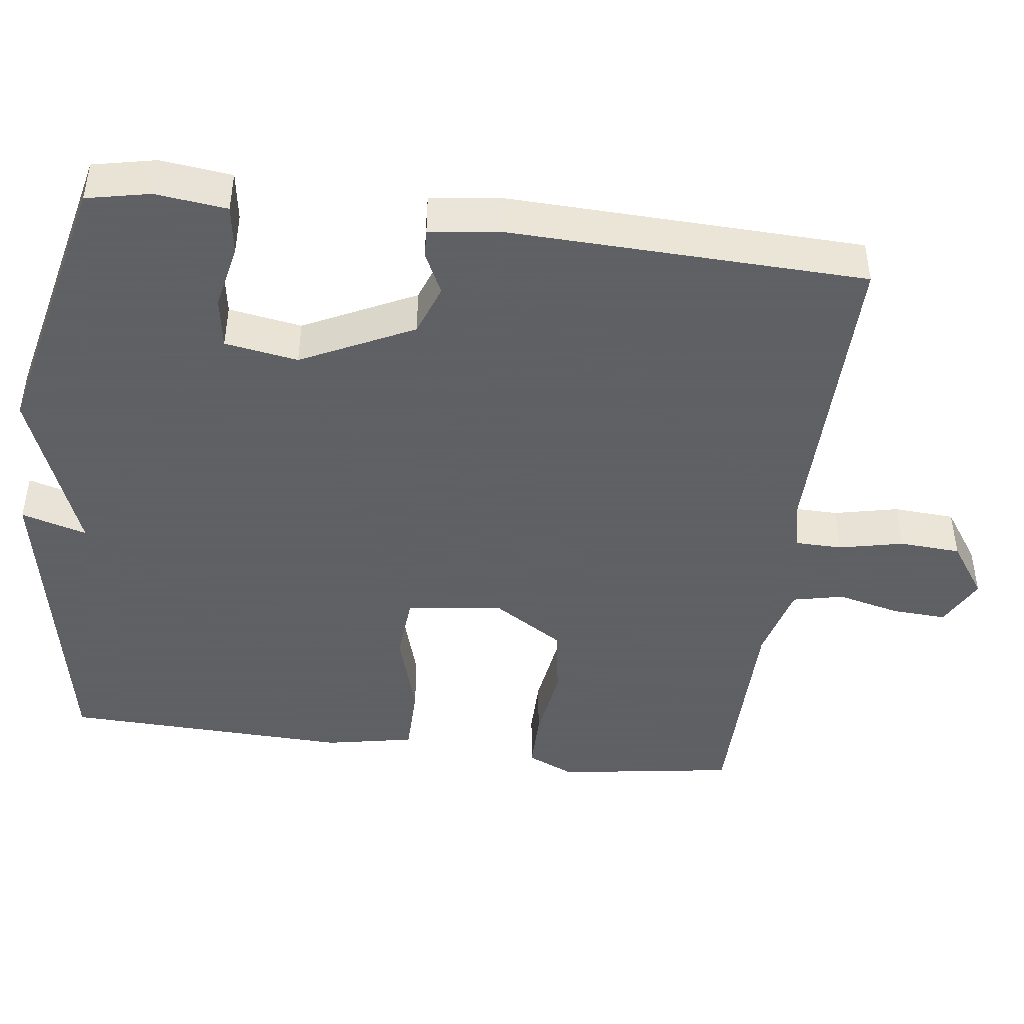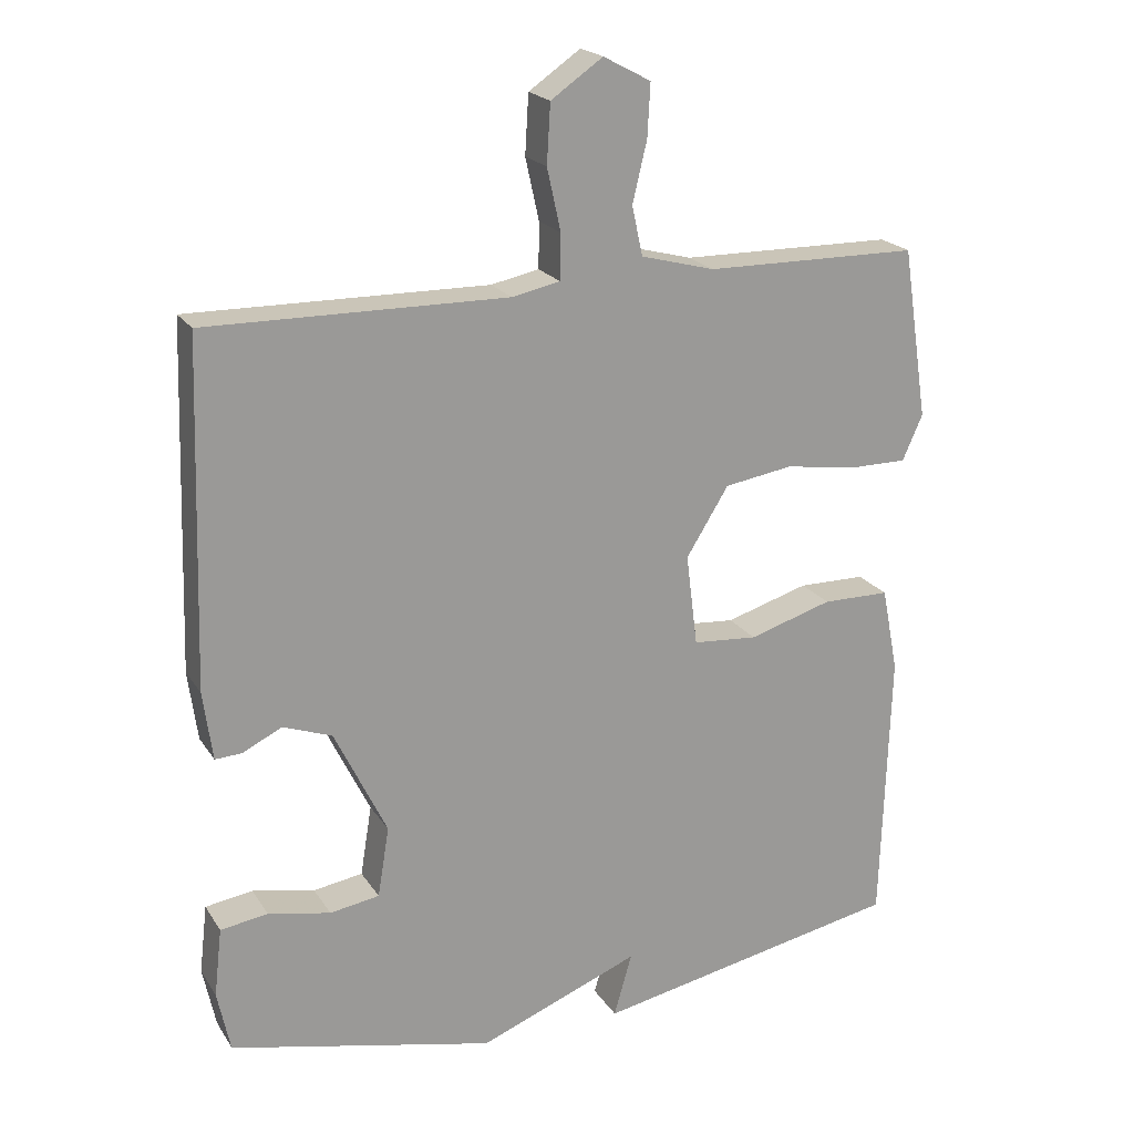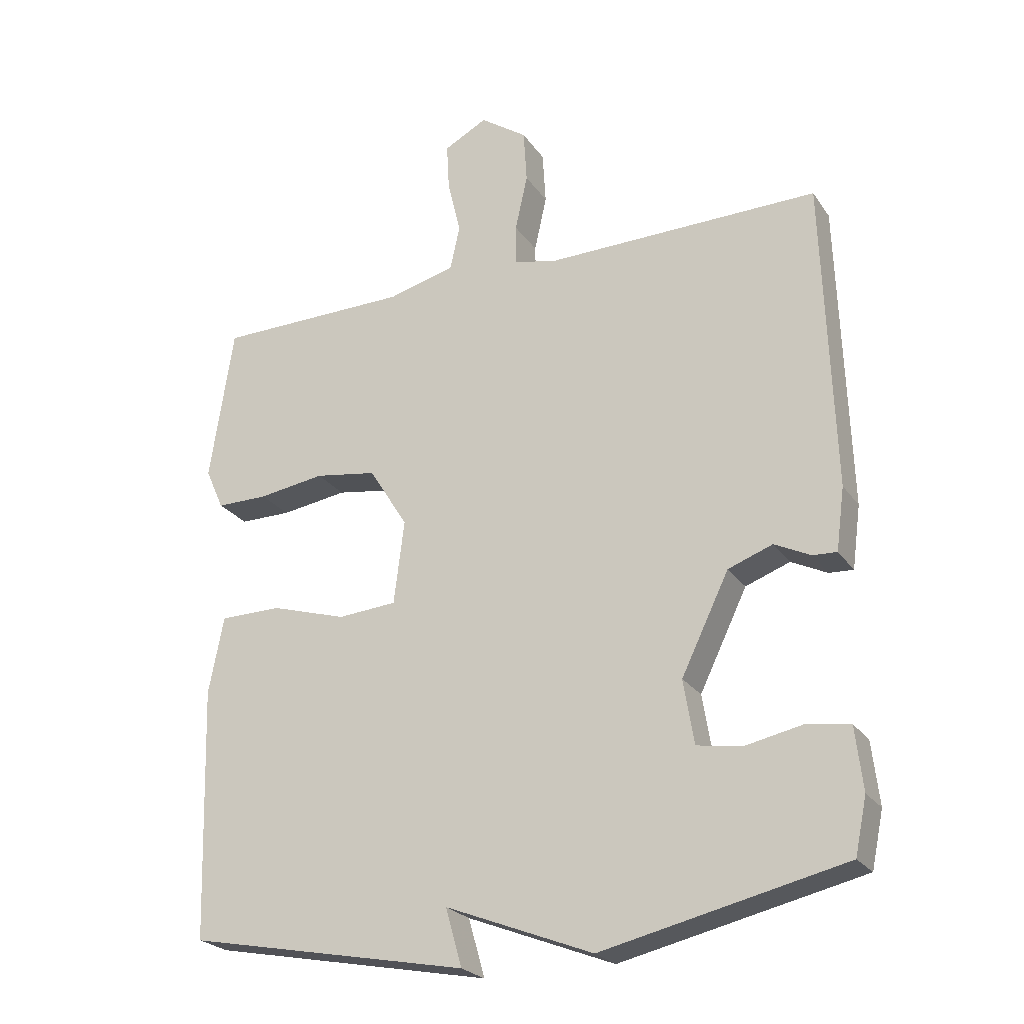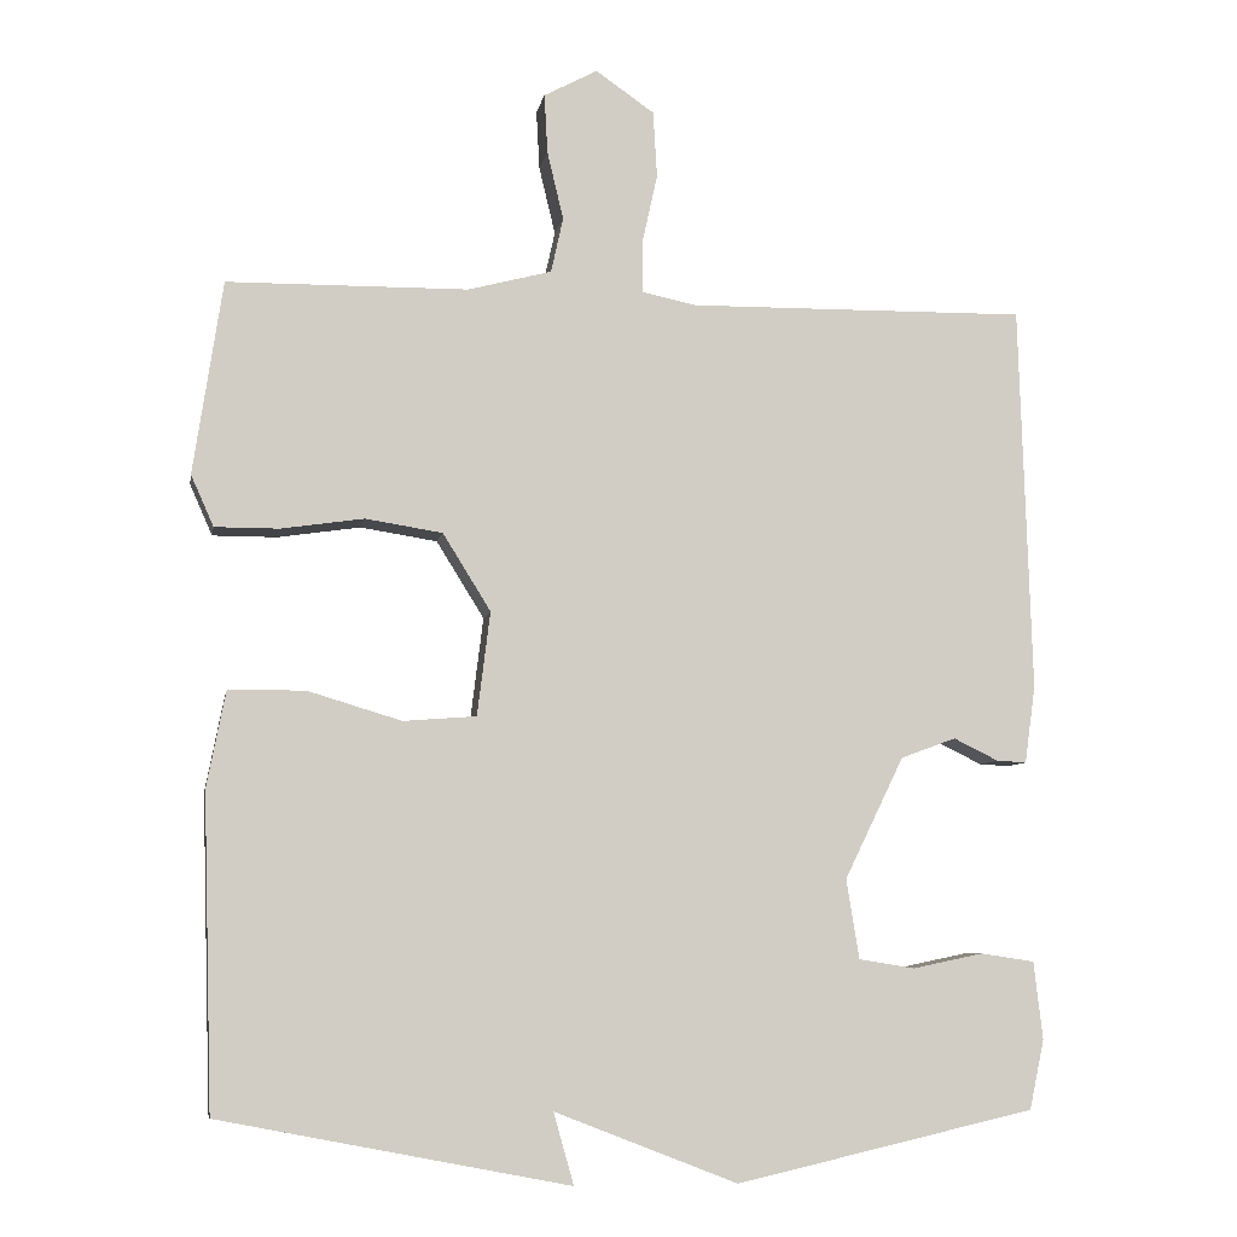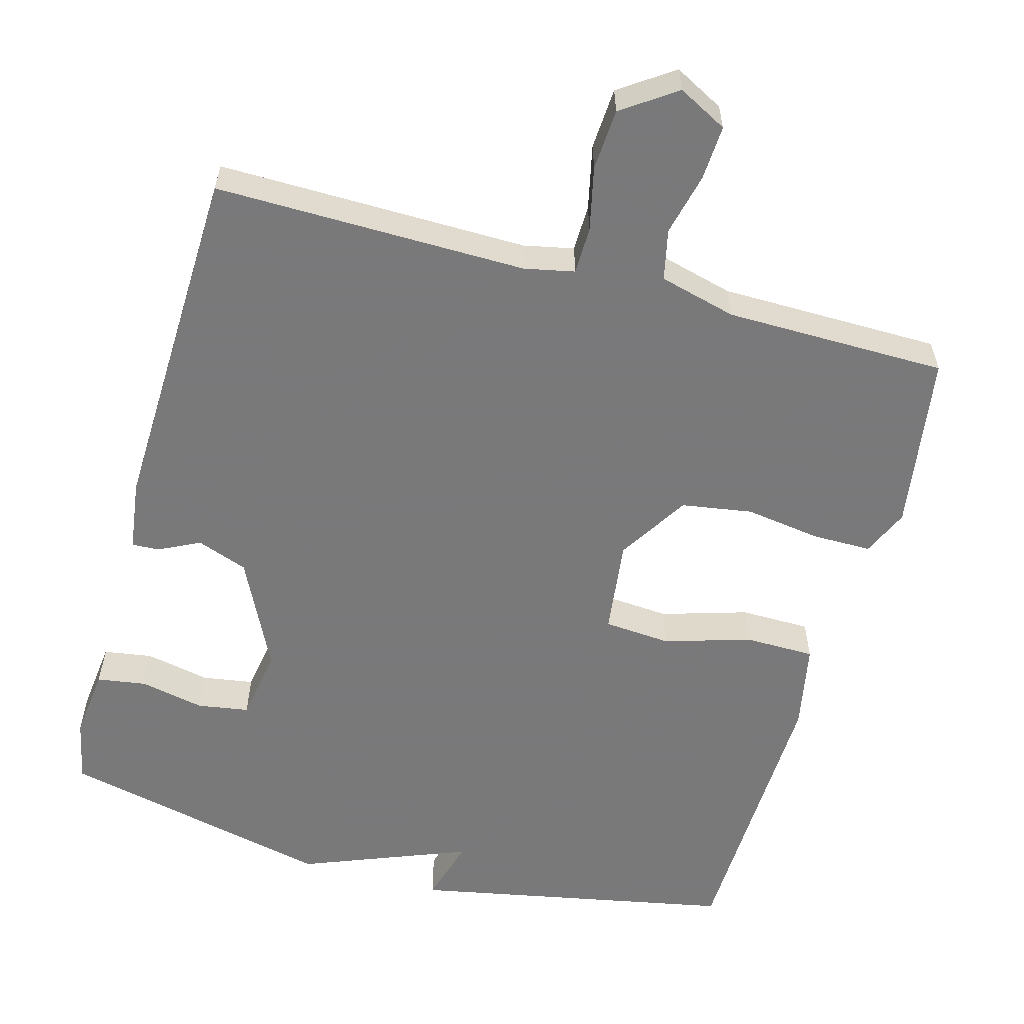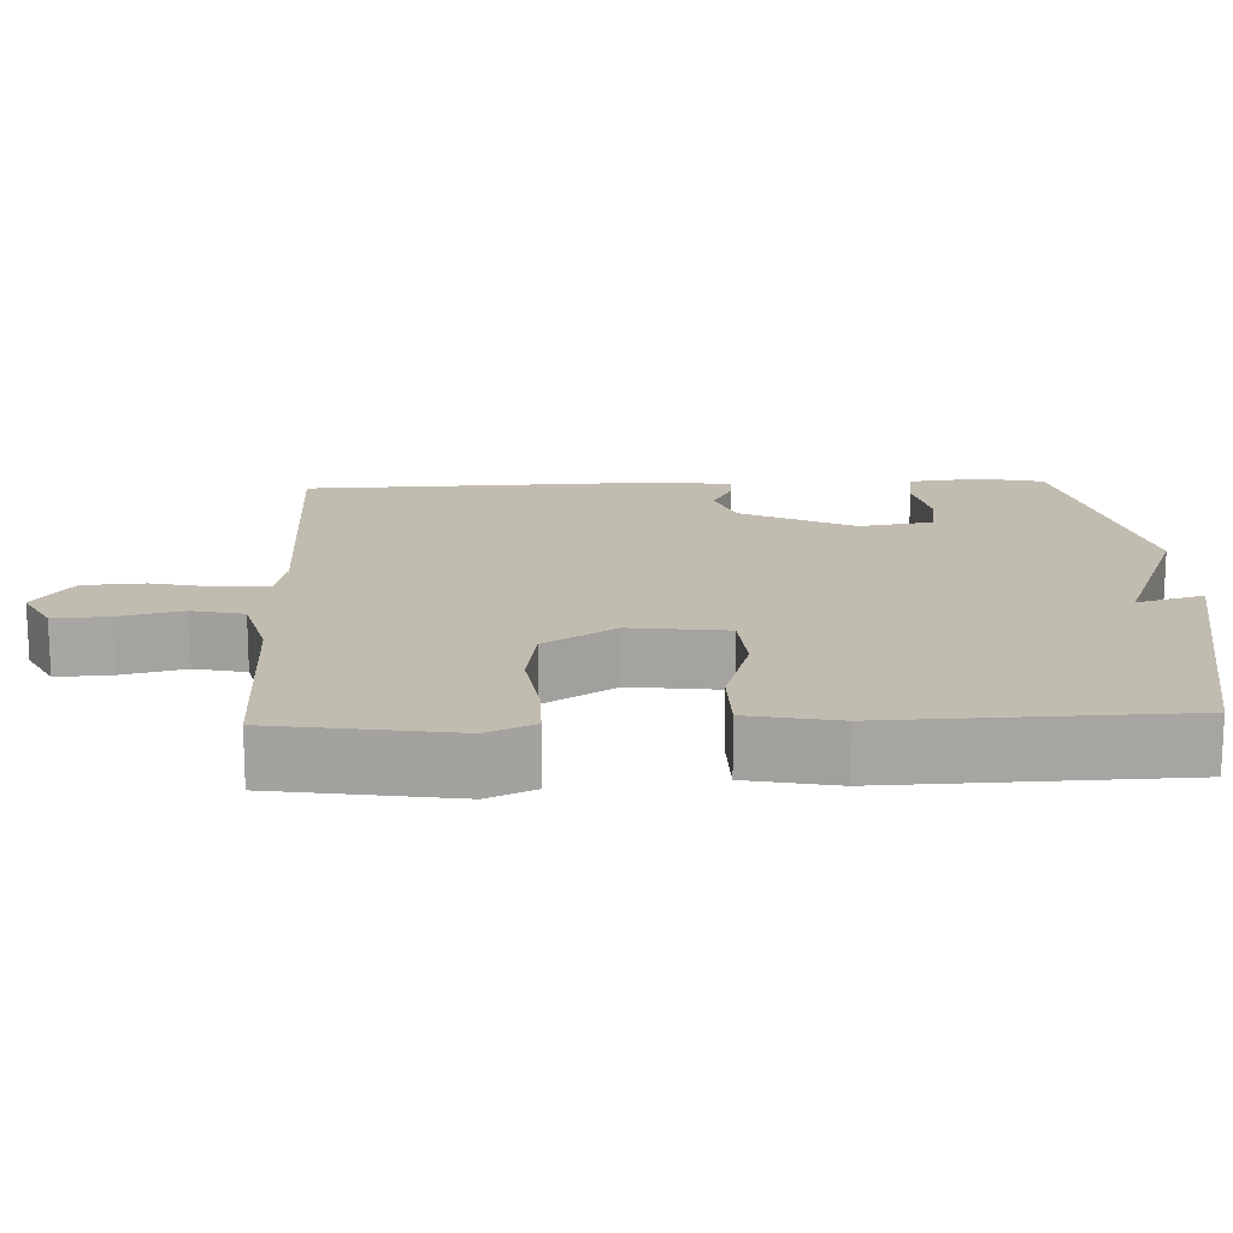
<metadata>
{"format":"obj","ext":"obj","renderer":"f3d","projection":"perspective","resolution":1024,"background":"white","views":[{"elev":-45.3,"azim":-97.4,"up":"+Y"},{"elev":20.6,"azim":-23.8,"up":"+Z"},{"elev":-24.2,"azim":-153.8,"up":"+Z"},{"elev":-6.9,"azim":170.1,"up":"+Z"},{"elev":-57.8,"azim":-15.4,"up":"+Y"},{"elev":16.4,"azim":87.7,"up":"+Y"}]}
</metadata>
<code>
v 0.5 0.07 0.5
v 0.536 0.07 0.262
v 0.508 0.07 0.199
v 0.429 0.07 0.199
v 0.327 0.07 0.214
v 0.232 0.07 0.199
v 0.173 0.07 0.104
v 0.189 0.07 -0.024
v 0.279 0.07 -0.031
v 0.395 0.07 0.004
v 0.489 0.07 0.003
v 0.512 0.07 -0.115
v 0.5 0.07 -0.5
v 0.069 0.07 -0.584
v 0.094 0.07 -0.496
v -0.131 0.07 -0.584
v -0.5 0.07 -0.5
v -0.518 0.07 -0.415
v -0.507 0.07 -0.319
v -0.441 0.07 -0.309
v -0.354 0.07 -0.327
v -0.285 0.07 -0.316
v -0.269 0.07 -0.218
v -0.342 0.07 -0.068
v -0.41 0.07 -0.043
v -0.465 0.07 -0.07
v -0.502 0.07 -0.072
v -0.515 0.07 0.024
v -0.5 0.07 0.5
v -0.083 0.07 0.495
v -0.016 0.07 0.509
v -0.015 0.07 0.572
v -0.034 0.07 0.658
v -0.029 0.07 0.74
v 0.043 0.07 0.79
v 0.109 0.07 0.755
v 0.105 0.07 0.682
v 0.085 0.07 0.598
v 0.1 0.07 0.53
v 0.203 0.07 0.503
v 0.5 0 0.5
v 0.536 0 0.262
v 0.508 0 0.199
v 0.429 0 0.199
v 0.327 0 0.214
v 0.232 0 0.199
v 0.173 0 0.104
v 0.189 0 -0.024
v 0.279 0 -0.031
v 0.395 0 0.004
v 0.489 0 0.003
v 0.512 0 -0.115
v 0.5 0 -0.5
v 0.069 0 -0.584
v 0.094 0 -0.496
v -0.131 0 -0.584
v -0.5 0 -0.5
v -0.518 0 -0.415
v -0.507 0 -0.319
v -0.441 0 -0.309
v -0.354 0 -0.327
v -0.285 0 -0.316
v -0.269 0 -0.218
v -0.342 0 -0.068
v -0.41 0 -0.043
v -0.465 0 -0.07
v -0.502 0 -0.072
v -0.515 0 0.024
v -0.5 0 0.5
v -0.083 0 0.495
v -0.016 0 0.509
v -0.015 0 0.572
v -0.034 0 0.658
v -0.029 0 0.74
v 0.043 0 0.79
v 0.109 0 0.755
v 0.105 0 0.682
v 0.085 0 0.598
v 0.1 0 0.53
v 0.203 0 0.503
f 36 37 38
f 35 36 38
f 34 35 38
f 33 34 38
f 32 33 38
f 31 32 38 39
f 30 31 39 40
f 28 29 30
f 27 28 30
f 26 27 30
f 25 26 30
f 30 40 1
f 25 30 1
f 24 25 1
f 19 20 21
f 18 19 21
f 17 18 21
f 16 17 21
f 15 16 21
f 15 21 22
f 13 14 15
f 12 13 15
f 11 12 15
f 10 11 15
f 9 10 15
f 15 22 23
f 9 15 23
f 8 9 23
f 3 4 5
f 2 3 5
f 1 2 5
f 1 5 6
f 24 1 6
f 7 8 23 24
f 6 7 24
f 78 77 76
f 78 76 75
f 78 75 74
f 78 74 73
f 78 73 72
f 79 78 72 71
f 80 79 71 70
f 70 69 68
f 70 68 67
f 70 67 66
f 70 66 65
f 41 80 70
f 41 70 65
f 41 65 64
f 61 60 59
f 61 59 58
f 61 58 57
f 61 57 56
f 61 56 55
f 62 61 55
f 55 54 53
f 55 53 52
f 55 52 51
f 55 51 50
f 55 50 49
f 63 62 55
f 63 55 49
f 63 49 48
f 45 44 43
f 45 43 42
f 45 42 41
f 46 45 41
f 46 41 64
f 64 63 48 47
f 64 47 46
f 1 41 42 2
f 2 42 43 3
f 3 43 44 4
f 4 44 45 5
f 5 45 46 6
f 6 46 47 7
f 7 47 48 8
f 8 48 49 9
f 9 49 50 10
f 10 50 51 11
f 11 51 52 12
f 12 52 53 13
f 13 53 54 14
f 14 54 55 15
f 15 55 56 16
f 16 56 57 17
f 17 57 58 18
f 18 58 59 19
f 19 59 60 20
f 20 60 61 21
f 21 61 62 22
f 22 62 63 23
f 23 63 64 24
f 24 64 65 25
f 25 65 66 26
f 26 66 67 27
f 27 67 68 28
f 28 68 69 29
f 29 69 70 30
f 30 70 71 31
f 31 71 72 32
f 32 72 73 33
f 33 73 74 34
f 34 74 75 35
f 35 75 76 36
f 36 76 77 37
f 37 77 78 38
f 38 78 79 39
f 39 79 80 40
f 40 80 41 1

</code>
